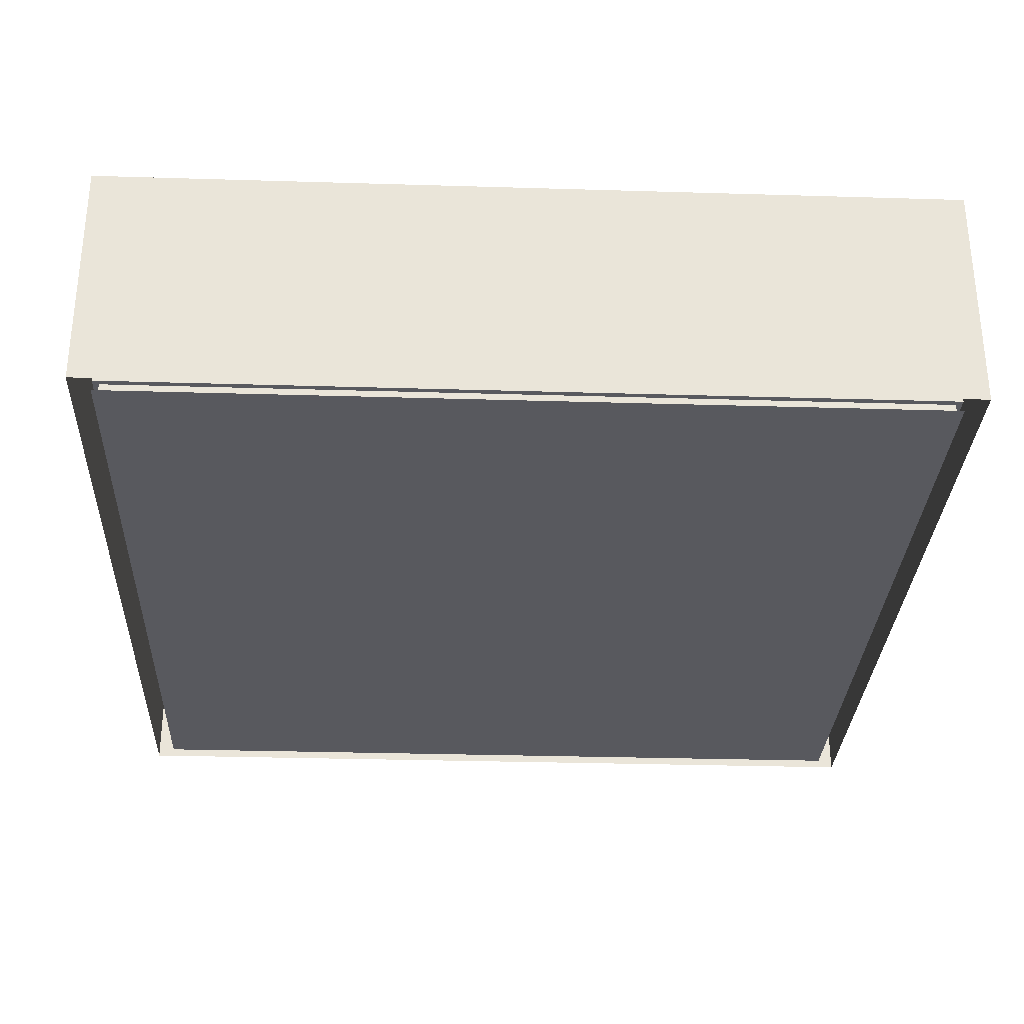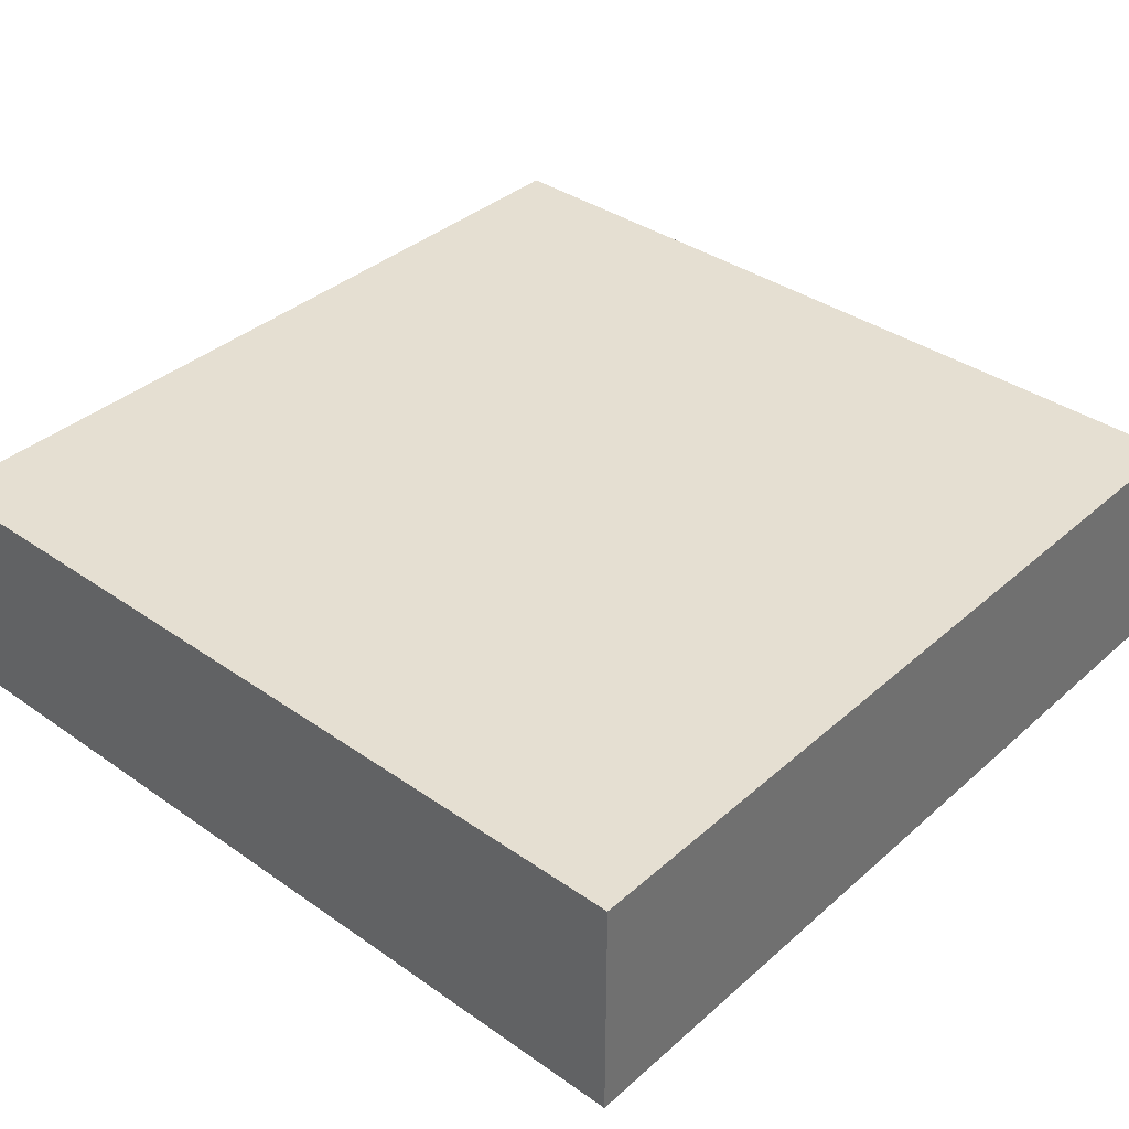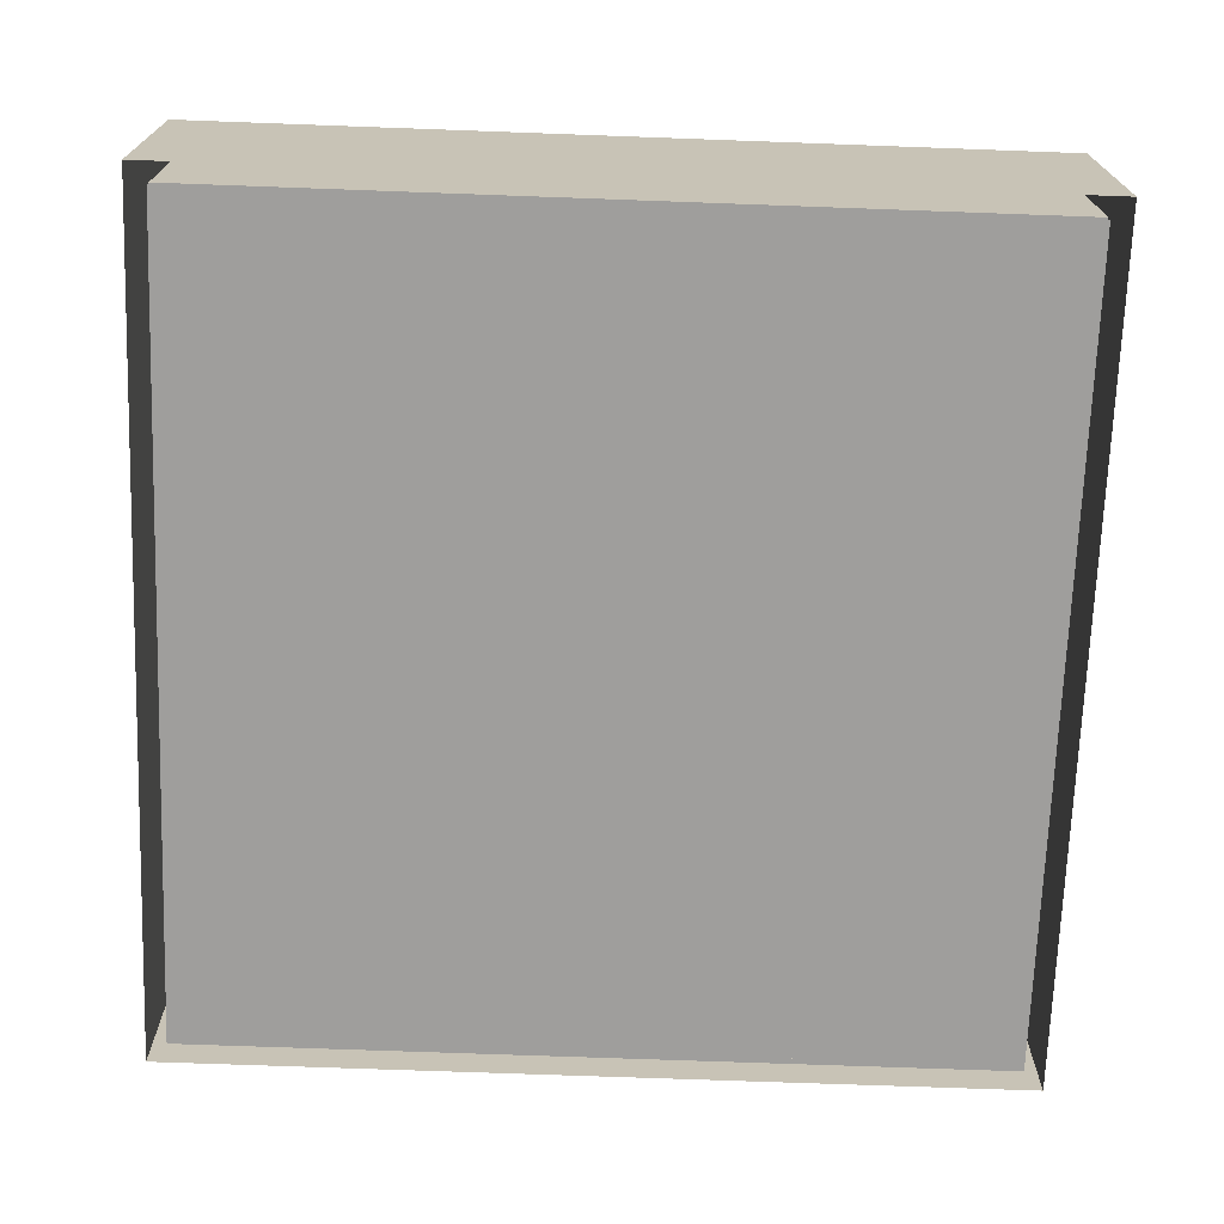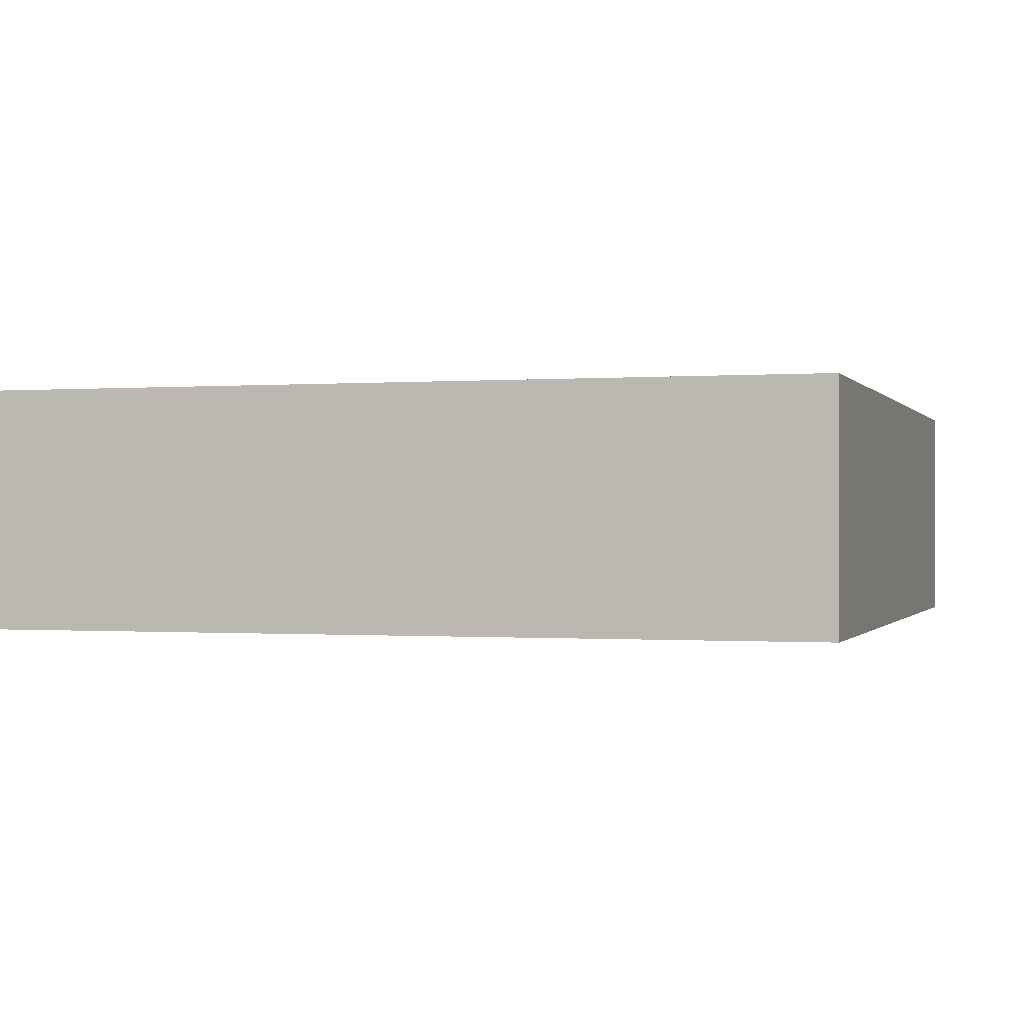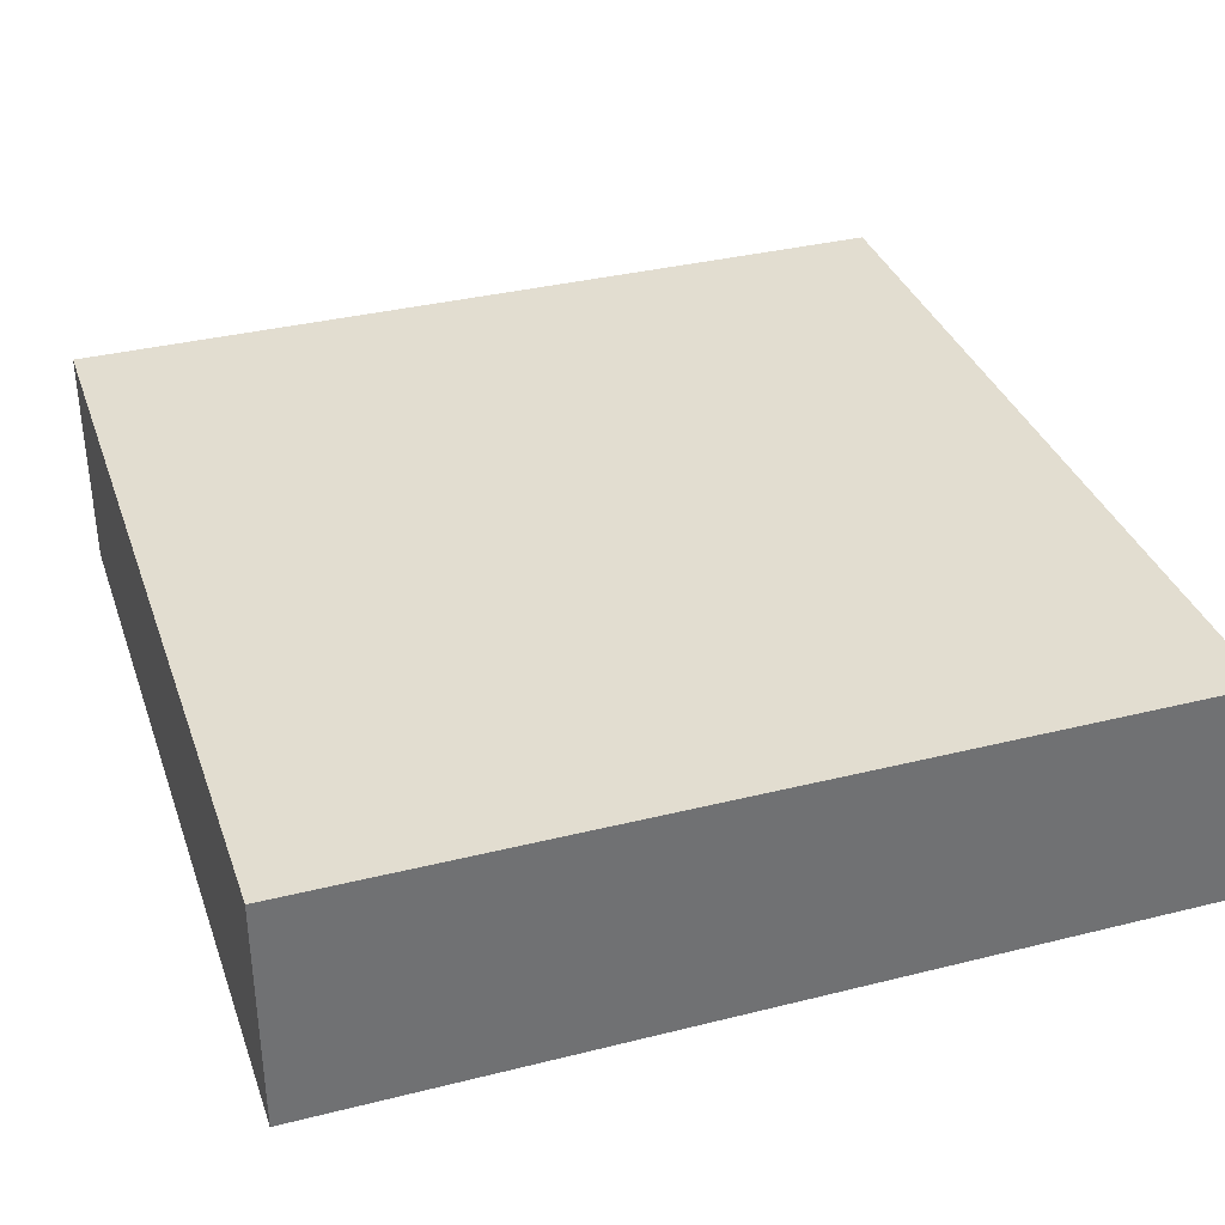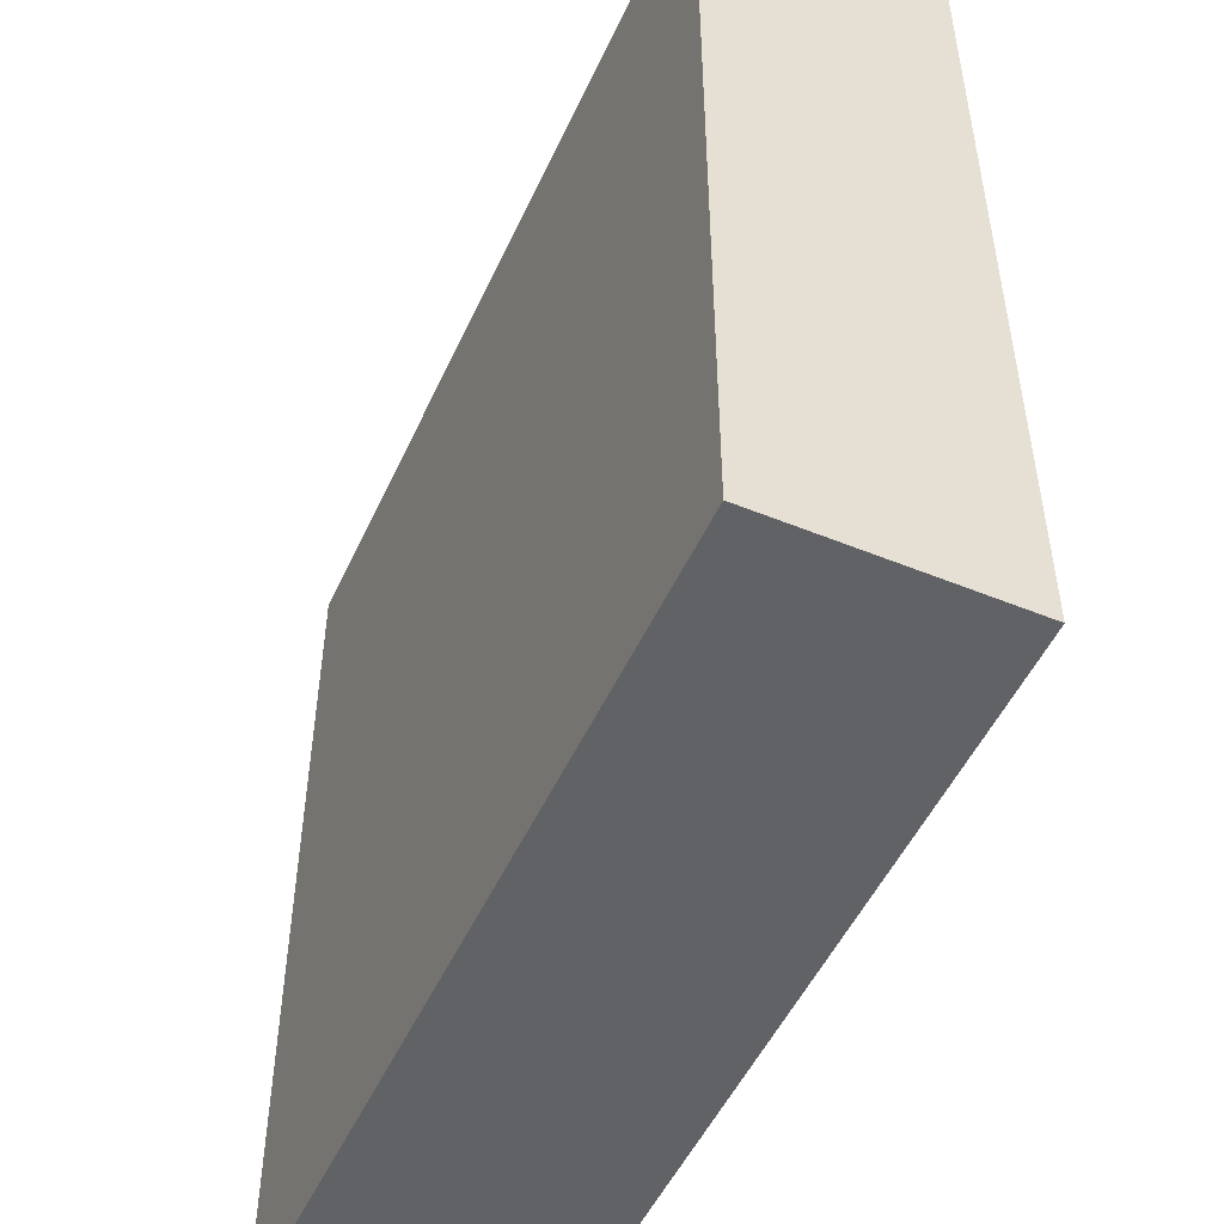
<metadata>
{"format":"obj","ext":"obj","renderer":"f3d","projection":"perspective","resolution":1024,"background":"white","views":[{"elev":-30.3,"azim":87.5,"up":"+Y"},{"elev":37.3,"azim":-48.2,"up":"+Y"},{"elev":-70.9,"azim":-92.1,"up":"+Y"},{"elev":-0.4,"azim":16.8,"up":"+Y"},{"elev":35.3,"azim":-108.3,"up":"+Y"},{"elev":-50.6,"azim":-114.1,"up":"+Z"}]}
</metadata>
<code>
o Plane
v -6.096 -1e-06 6.096
v 6.096 -1e-06 6.096
v 6.096 1e-06 -6.096
v -6.096 1e-06 -6.096
v -6.397 -1e-06 6.397
v 6.397 -1e-06 6.397
v 6.397 3.367 6.397
v -6.397 3.367 6.397
v 6.397 1e-06 -6.397
v -6.397 1e-06 -6.397
v -6.397 3.367 -6.397
v 6.397 3.367 -6.397
v -6.096 0.1561 6.096
v -6.096 0.1561 -6.096
v -6.096 3.367 -6.096
v -6.096 3.367 6.096
v 6.096 0.1561 -6.096
v 6.096 0.1561 6.096
v 6.096 3.367 6.096
v 6.096 3.367 -6.096
v 6.397 3.523 6.397
v -6.397 3.523 6.397
v -6.397 3.523 -6.397
v 6.397 3.523 -6.397
v -6.008 1e-06 -6.008
v -6.008 -1e-06 6.008
v -6.008 0.1561 -6.008
v 6.008 0.1561 -6.008
v 6.008 -1e-06 6.008
v 6.008 1e-06 -6.008
v -6.008 0.1561 6.008
v 6.008 0.1561 6.008
v -6.096 3.523 6.096
v -6.096 3.523 -6.096
v 6.096 3.523 6.096
v 6.096 3.523 -6.096
f 1 2 3 4
f 5 6 7 8
f 9 10 11 12
f 13 14 15 16
f 17 18 19 20
f 8 7 21 22
f 12 11 23 24
f 14 17 20 15
f 18 13 16 19
f 6 9 12 7
f 10 5 8 11
f 1 4 25 26
f 17 14 27 28
f 3 2 29 30
f 14 13 31 27
f 29 26 31 32
f 25 30 28 27
f 30 29 32 28
f 26 25 27 31
f 4 3 30 25
f 18 17 28 32
f 2 1 26 29
f 13 18 32 31
f 33 34 23 22
f 35 33 22 21
f 36 35 21 24
f 34 36 24 23
f 7 12 24 21
f 11 8 22 23
f 34 33 35 36
f 15 20 19 16

</code>
